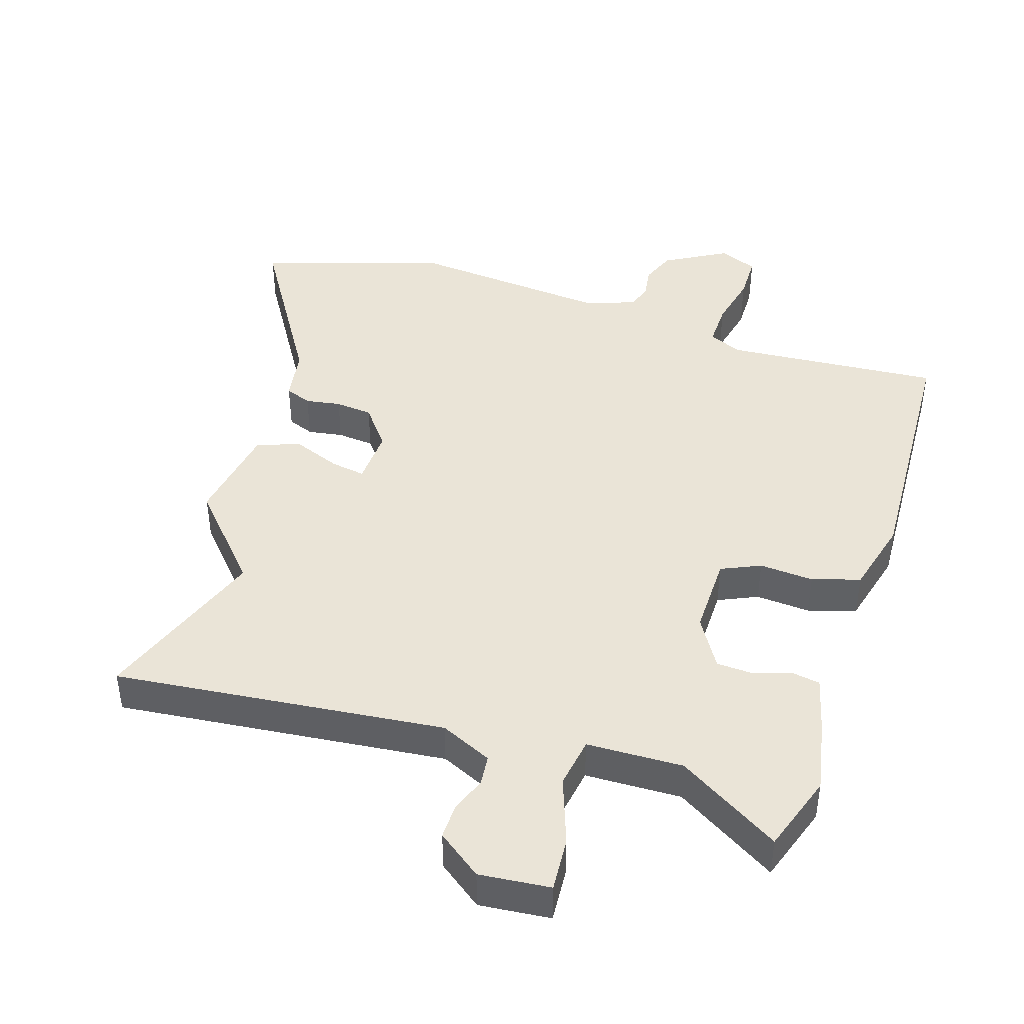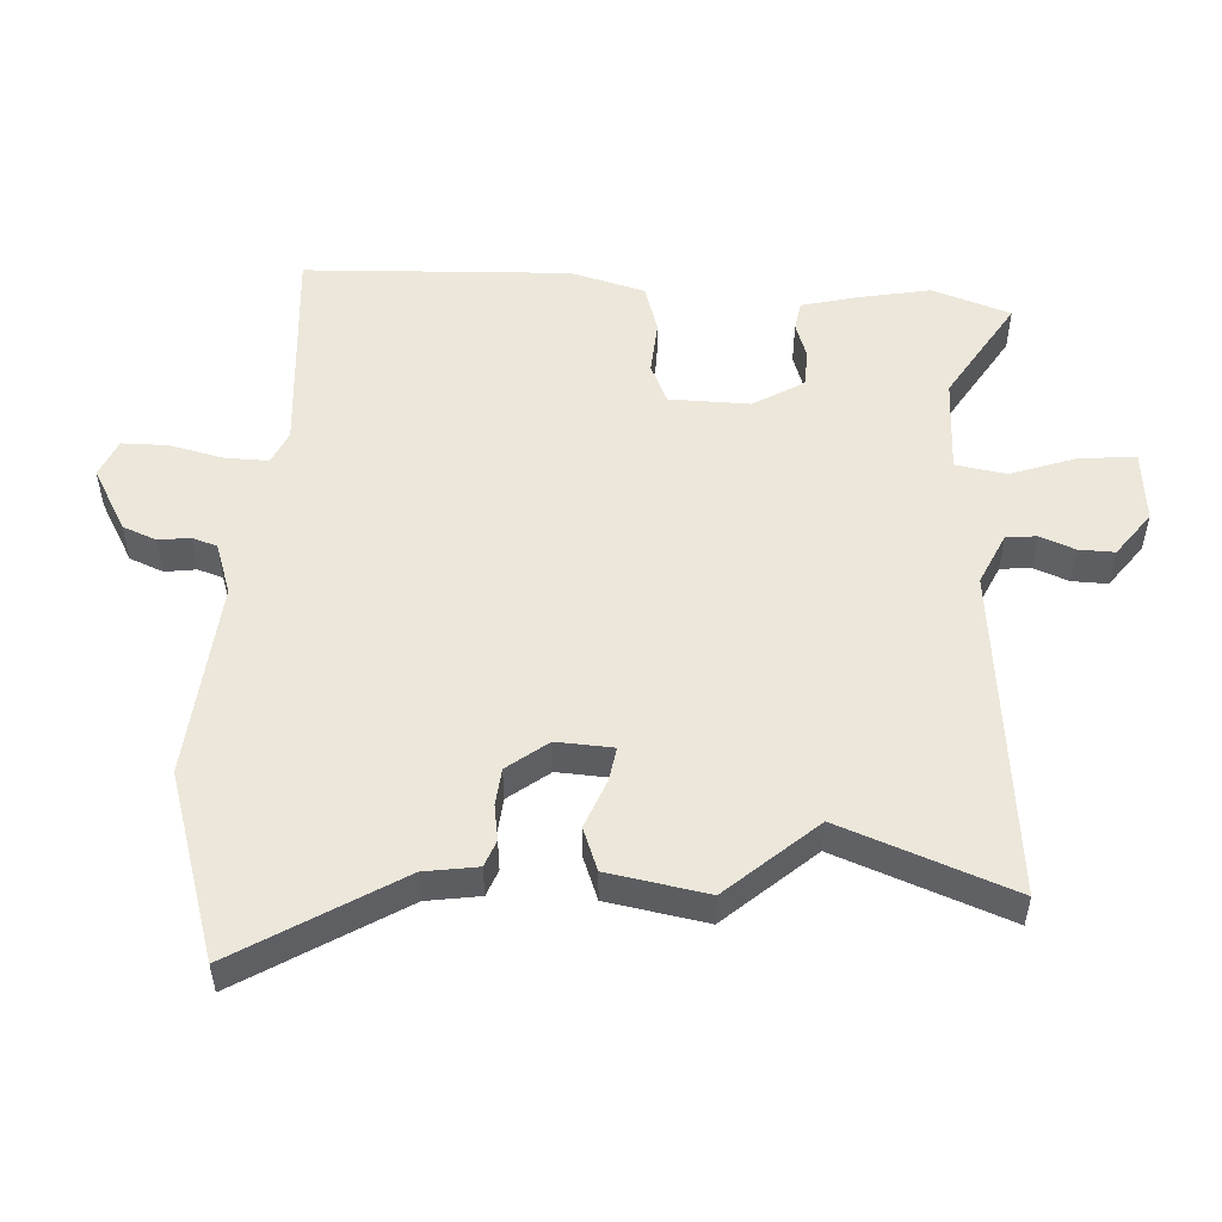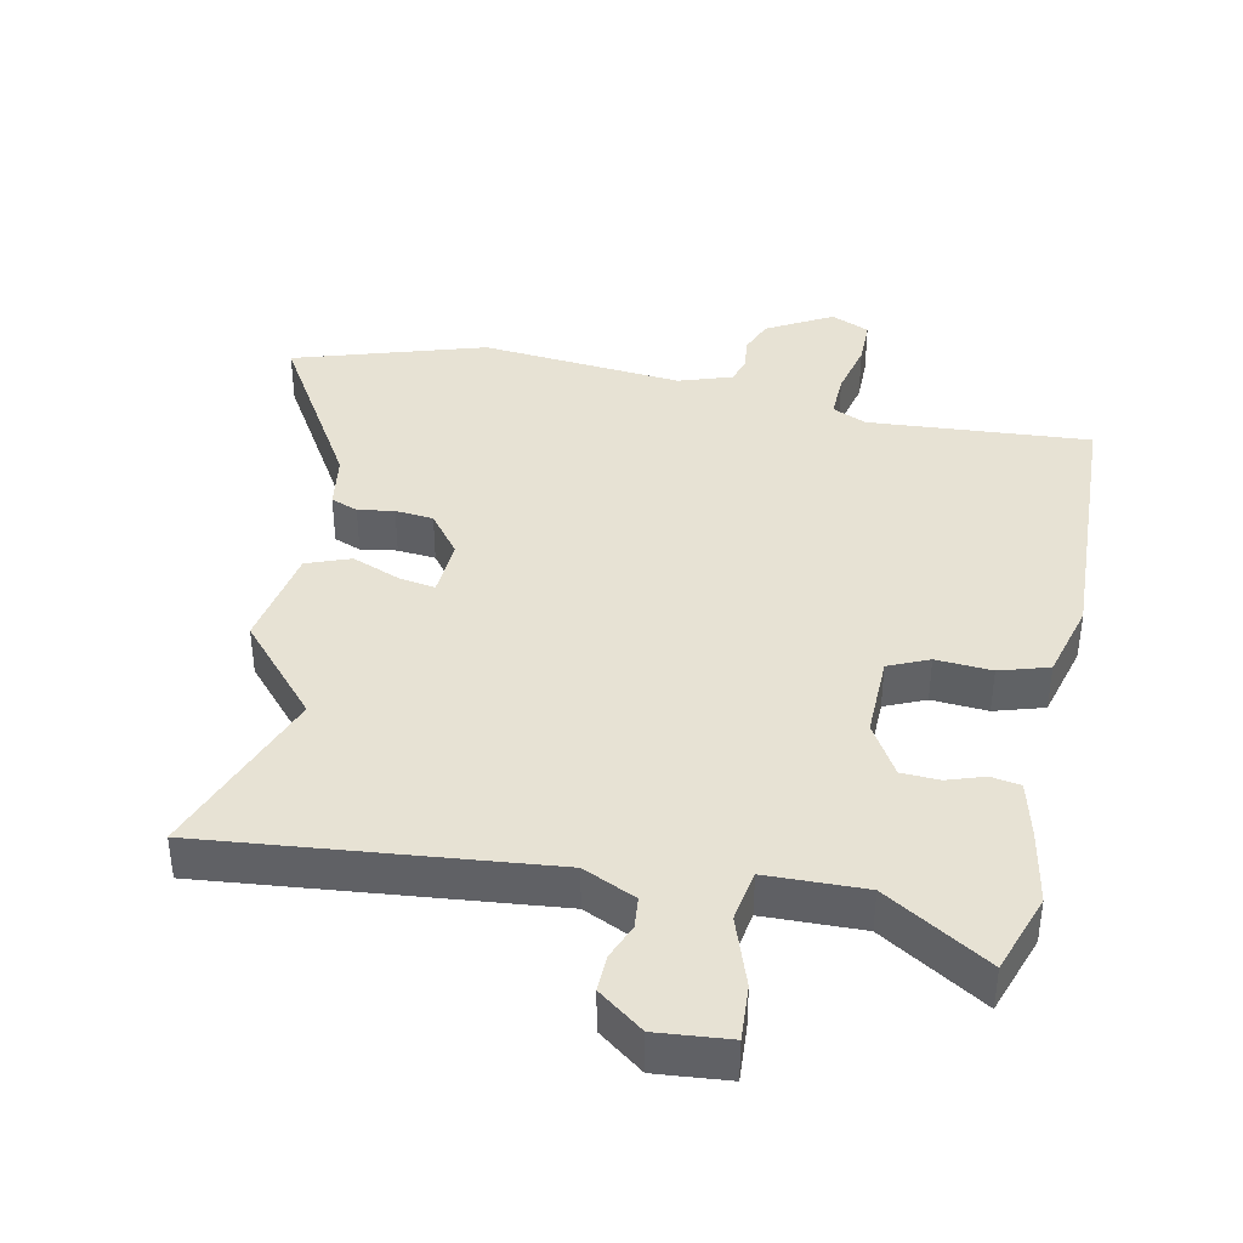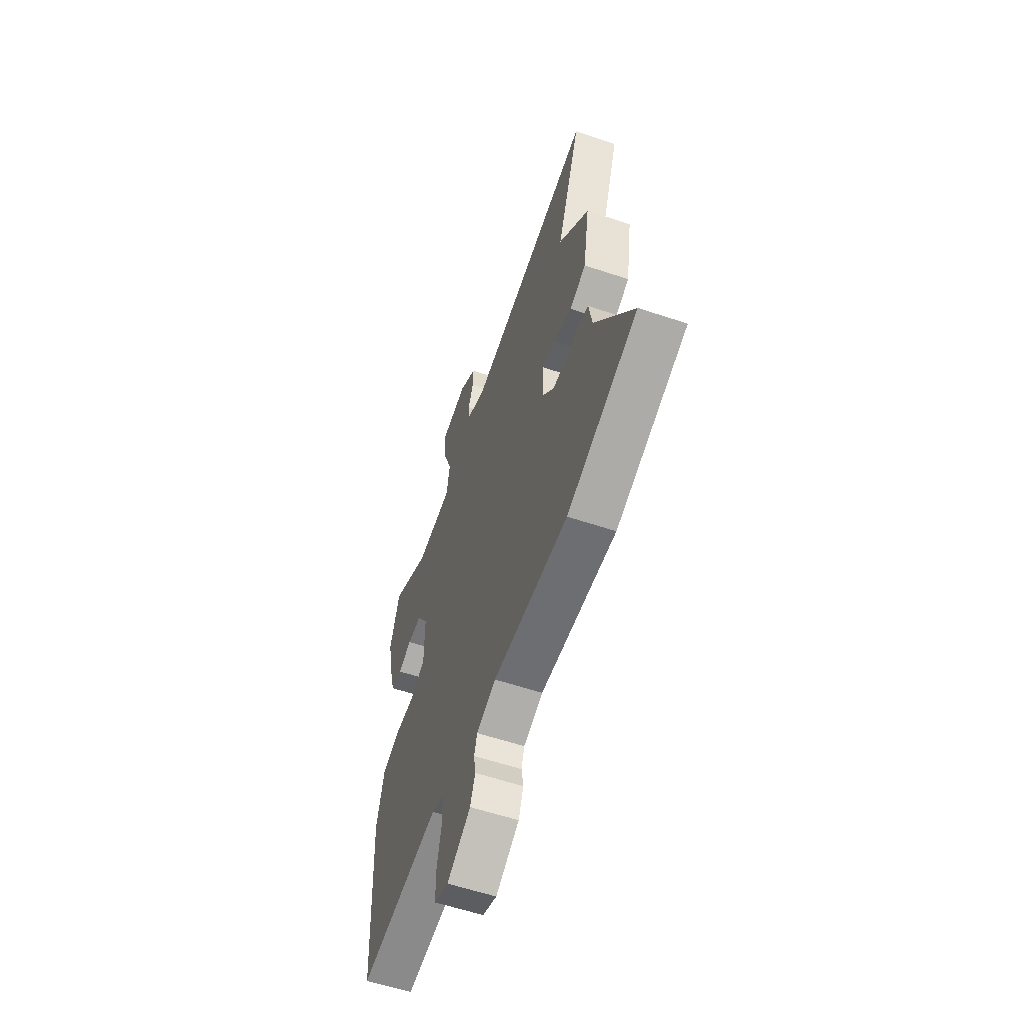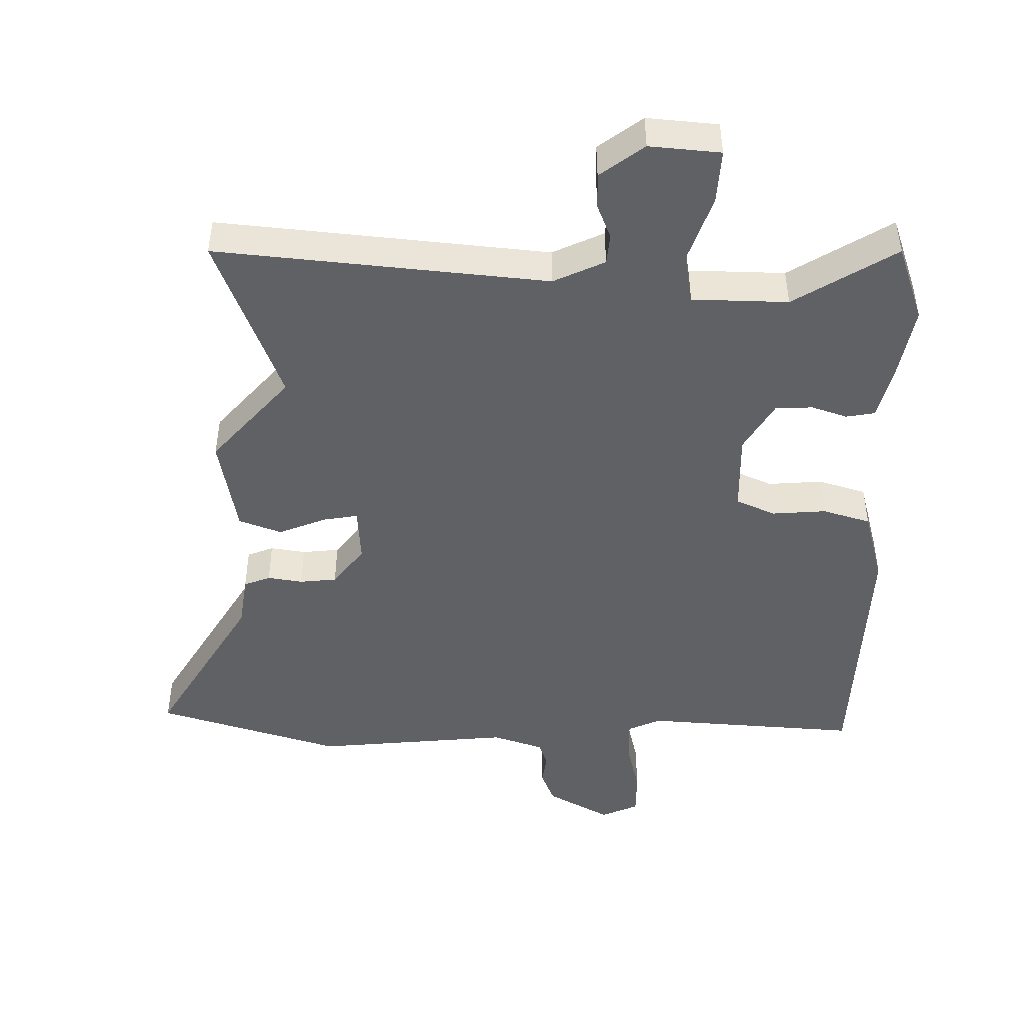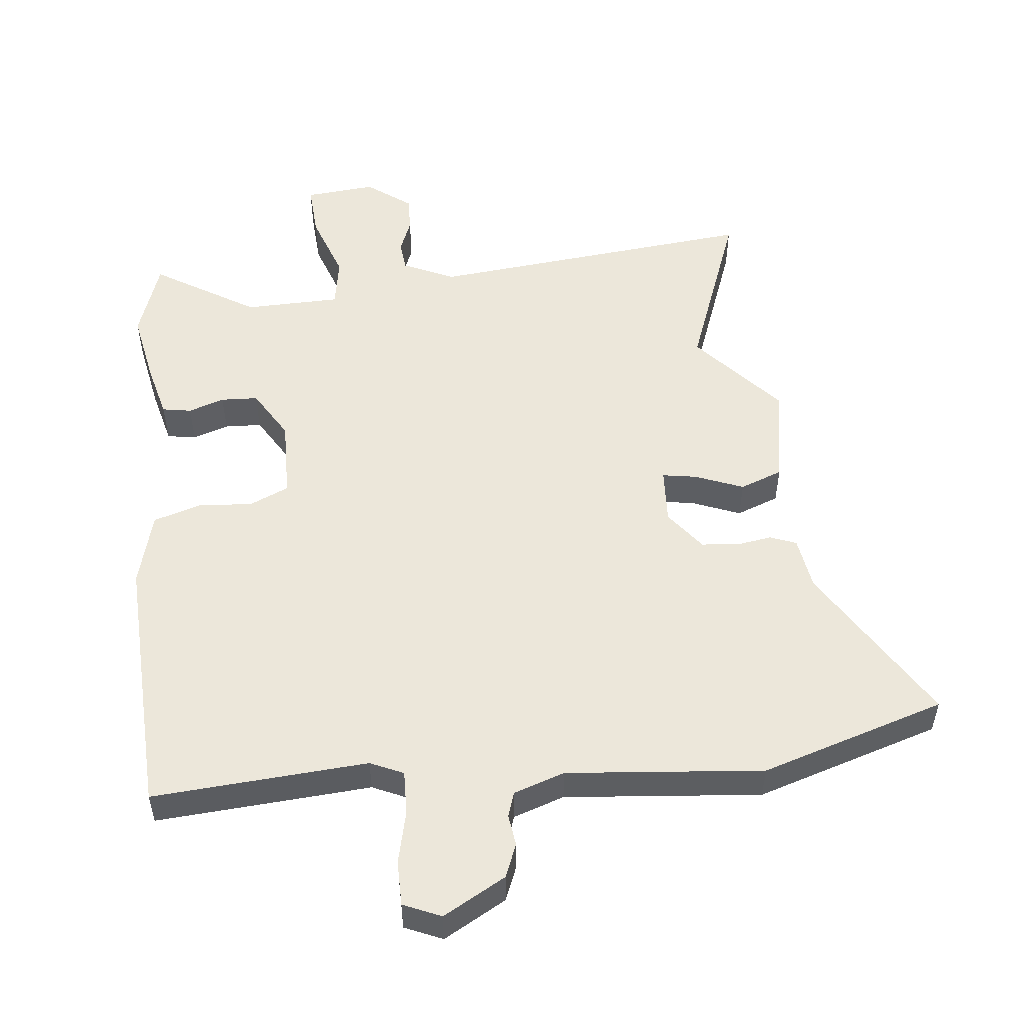
<metadata>
{"format":"obj","ext":"obj","renderer":"f3d","projection":"perspective","resolution":1024,"background":"white","views":[{"elev":43.7,"azim":18.1,"up":"+Y"},{"elev":52.4,"azim":-86.1,"up":"+Y"},{"elev":39.9,"azim":12.4,"up":"+Y"},{"elev":-58.9,"azim":-109.0,"up":"+Z"},{"elev":-46.5,"azim":0.1,"up":"+Y"},{"elev":52.5,"azim":174.6,"up":"+Y"}]}
</metadata>
<code>
v 0.479 0.07 0.564
v 0.518 0.07 0.446
v 0.496 0.07 0.337
v 0.474 0.07 0.254
v 0.43 0.07 0.247
v 0.376 0.07 0.266
v 0.32 0.07 0.264
v 0.274 0.07 0.189
v 0.275 0.07 0.068
v 0.334 0.07 0.041
v 0.416 0.07 0.046
v 0.488 0.07 0.023
v 0.517 0.07 -0.09
v 0.496 0.07 -0.488
v 0.171 0.07 -0.461
v 0.121 0.07 -0.483
v 0.122 0.07 -0.549
v 0.14 0.07 -0.63
v 0.139 0.07 -0.698
v 0.082 0.07 -0.722
v -0.012 0.07 -0.668
v -0.032 0.07 -0.617
v -0.025 0.07 -0.57
v -0.037 0.07 -0.532
v -0.114 0.07 -0.505
v -0.411 0.07 -0.529
v -0.689 0.07 -0.439
v -0.54 0.07 -0.199
v -0.527 0.07 -0.119
v -0.487 0.07 -0.104
v -0.434 0.07 -0.113
v -0.378 0.07 -0.108
v -0.331 0.07 -0.048
v -0.335 0.07 0.037
v -0.387 0.07 0.029
v -0.46 0.07 0.001
v -0.524 0.07 0.026
v -0.549 0.07 0.176
v -0.43 0.07 0.308
v -0.524 0.07 0.566
v -0.026 0.07 0.51
v 0.052 0.07 0.545
v 0.057 0.07 0.591
v 0.037 0.07 0.643
v 0.036 0.07 0.697
v 0.103 0.07 0.746
v 0.21 0.07 0.735
v 0.204 0.07 0.654
v 0.167 0.07 0.552
v 0.179 0.07 0.476
v 0.324 0.07 0.471
v 0.479 0 0.564
v 0.518 0 0.446
v 0.496 0 0.337
v 0.474 0 0.254
v 0.43 0 0.247
v 0.376 0 0.266
v 0.32 0 0.264
v 0.274 0 0.189
v 0.275 0 0.068
v 0.334 0 0.041
v 0.416 0 0.046
v 0.488 0 0.023
v 0.517 0 -0.09
v 0.496 0 -0.488
v 0.171 0 -0.461
v 0.121 0 -0.483
v 0.122 0 -0.549
v 0.14 0 -0.63
v 0.139 0 -0.698
v 0.082 0 -0.722
v -0.012 0 -0.668
v -0.032 0 -0.617
v -0.025 0 -0.57
v -0.037 0 -0.532
v -0.114 0 -0.505
v -0.411 0 -0.529
v -0.689 0 -0.439
v -0.54 0 -0.199
v -0.527 0 -0.119
v -0.487 0 -0.104
v -0.434 0 -0.113
v -0.378 0 -0.108
v -0.331 0 -0.048
v -0.335 0 0.037
v -0.387 0 0.029
v -0.46 0 0.001
v -0.524 0 0.026
v -0.549 0 0.176
v -0.43 0 0.308
v -0.524 0 0.566
v -0.026 0 0.51
v 0.052 0 0.545
v 0.057 0 0.591
v 0.037 0 0.643
v 0.036 0 0.697
v 0.103 0 0.746
v 0.21 0 0.735
v 0.204 0 0.654
v 0.167 0 0.552
v 0.179 0 0.476
v 0.324 0 0.471
f 46 47 48 49
f 46 49 50
f 43 44 45 46
f 42 43 46 50
f 41 42 50
f 39 40 41 50
f 38 39 50 51
f 35 36 37 38
f 34 35 38 51
f 28 29 30 31
f 28 31 32
f 25 26 27 28
f 24 25 28 32
f 20 21 22 23
f 20 23 24
f 17 18 19 20
f 16 17 20 24
f 15 16 24 32
f 10 11 12 13
f 9 10 13 14
f 3 4 5 6
f 3 6 7
f 2 3 7
f 1 2 7
f 33 34 51 1
f 9 14 15 32
f 8 9 32 33
f 1 7 8 33
f 100 99 98 97
f 101 100 97
f 97 96 95 94
f 101 97 94 93
f 101 93 92
f 101 92 91 90
f 102 101 90 89
f 89 88 87 86
f 102 89 86 85
f 82 81 80 79
f 83 82 79
f 79 78 77 76
f 83 79 76 75
f 74 73 72 71
f 75 74 71
f 71 70 69 68
f 75 71 68 67
f 83 75 67 66
f 64 63 62 61
f 65 64 61 60
f 57 56 55 54
f 58 57 54
f 58 54 53
f 58 53 52
f 52 102 85 84
f 83 66 65 60
f 84 83 60 59
f 84 59 58 52
f 1 52 53 2
f 2 53 54 3
f 3 54 55 4
f 4 55 56 5
f 5 56 57 6
f 6 57 58 7
f 7 58 59 8
f 8 59 60 9
f 9 60 61 10
f 10 61 62 11
f 11 62 63 12
f 12 63 64 13
f 13 64 65 14
f 14 65 66 15
f 15 66 67 16
f 16 67 68 17
f 17 68 69 18
f 18 69 70 19
f 19 70 71 20
f 20 71 72 21
f 21 72 73 22
f 22 73 74 23
f 23 74 75 24
f 24 75 76 25
f 25 76 77 26
f 26 77 78 27
f 27 78 79 28
f 28 79 80 29
f 29 80 81 30
f 30 81 82 31
f 31 82 83 32
f 32 83 84 33
f 33 84 85 34
f 34 85 86 35
f 35 86 87 36
f 36 87 88 37
f 37 88 89 38
f 38 89 90 39
f 39 90 91 40
f 40 91 92 41
f 41 92 93 42
f 42 93 94 43
f 43 94 95 44
f 44 95 96 45
f 45 96 97 46
f 46 97 98 47
f 47 98 99 48
f 48 99 100 49
f 49 100 101 50
f 50 101 102 51
f 51 102 52 1

</code>
